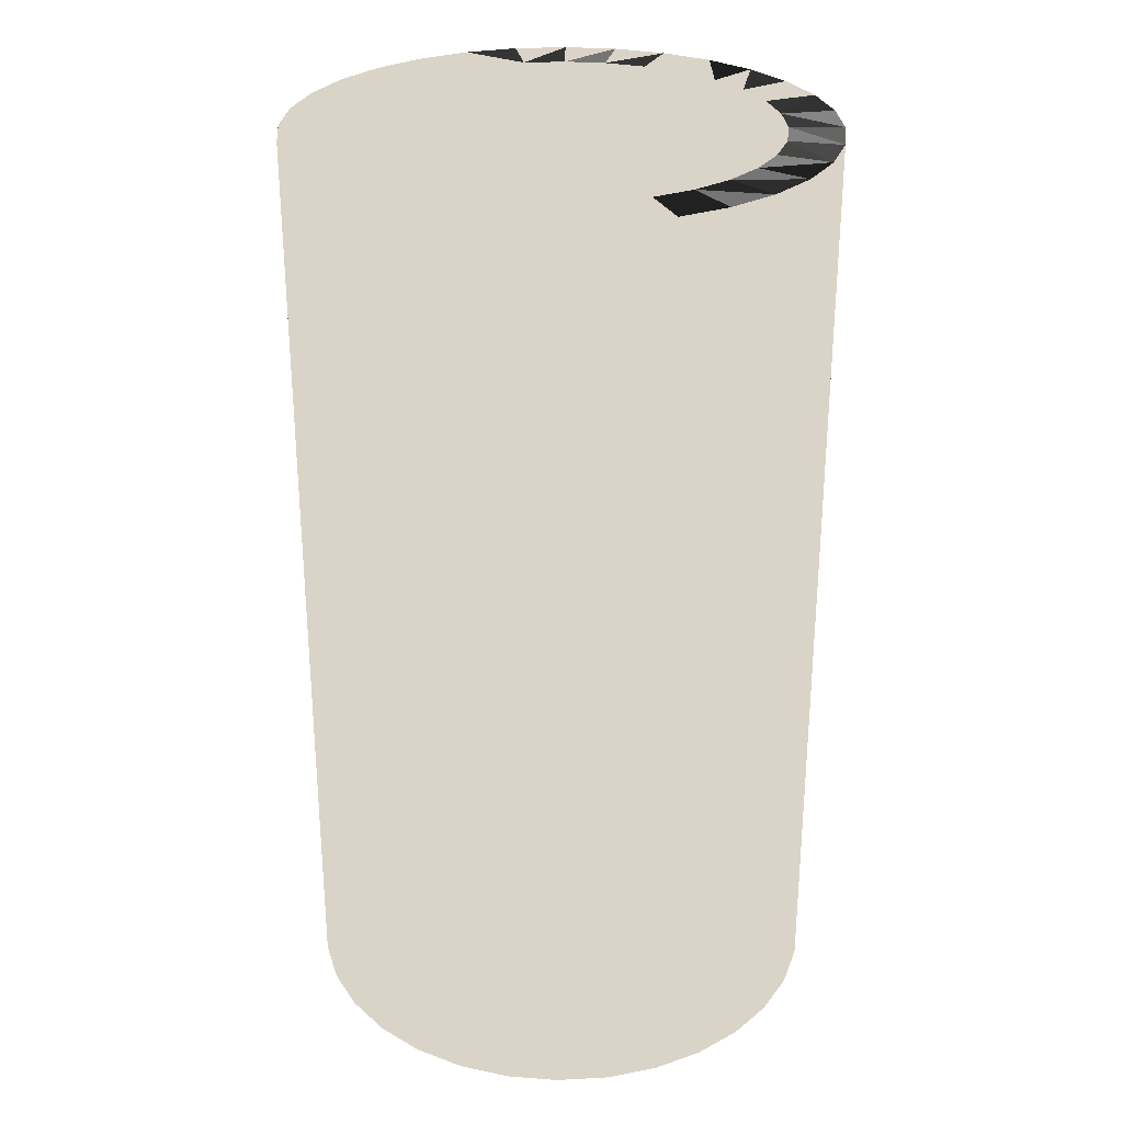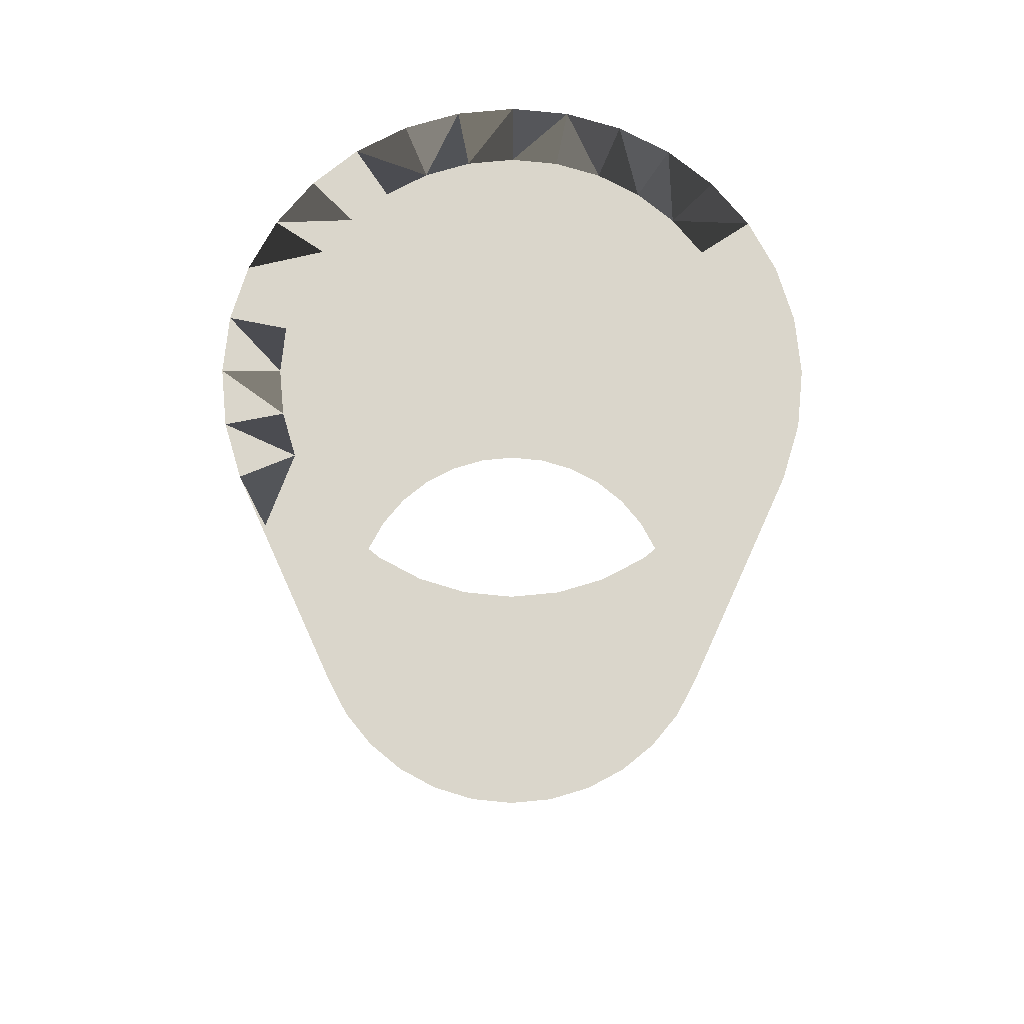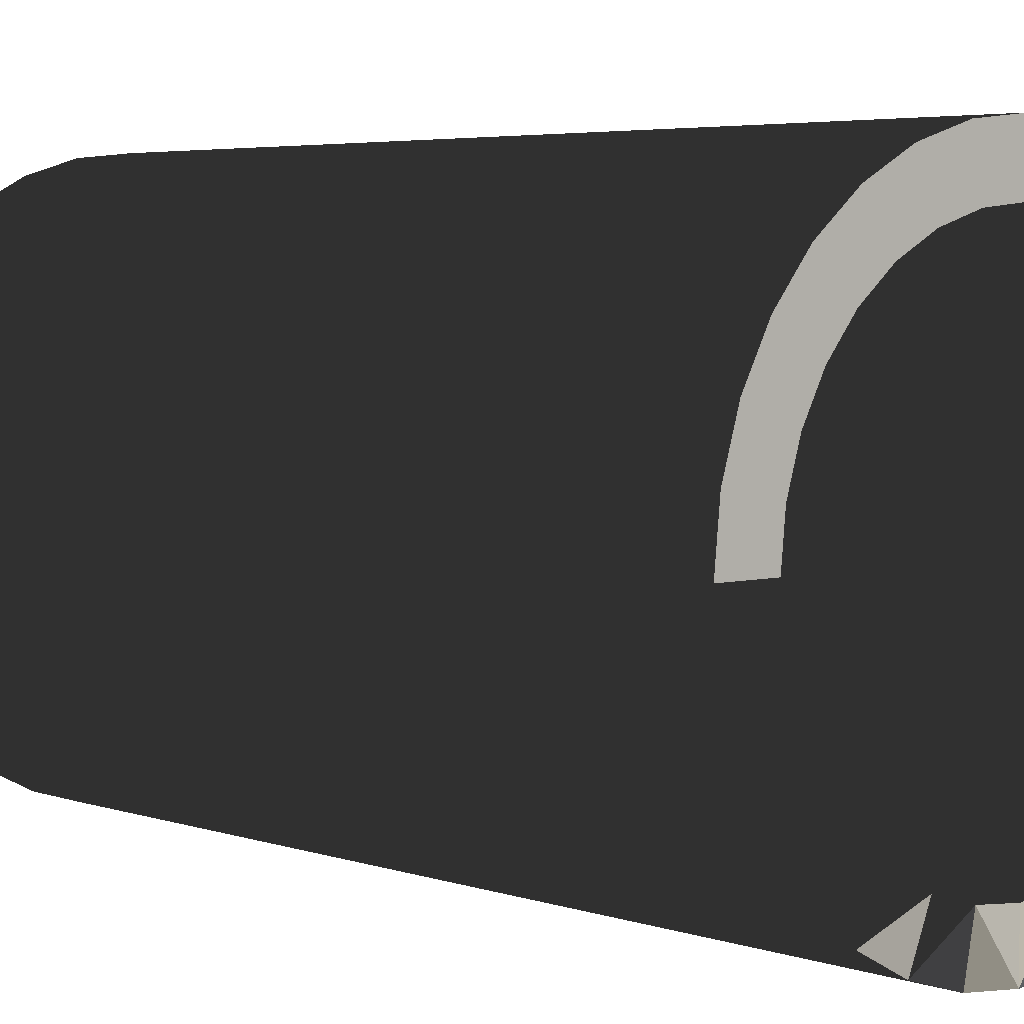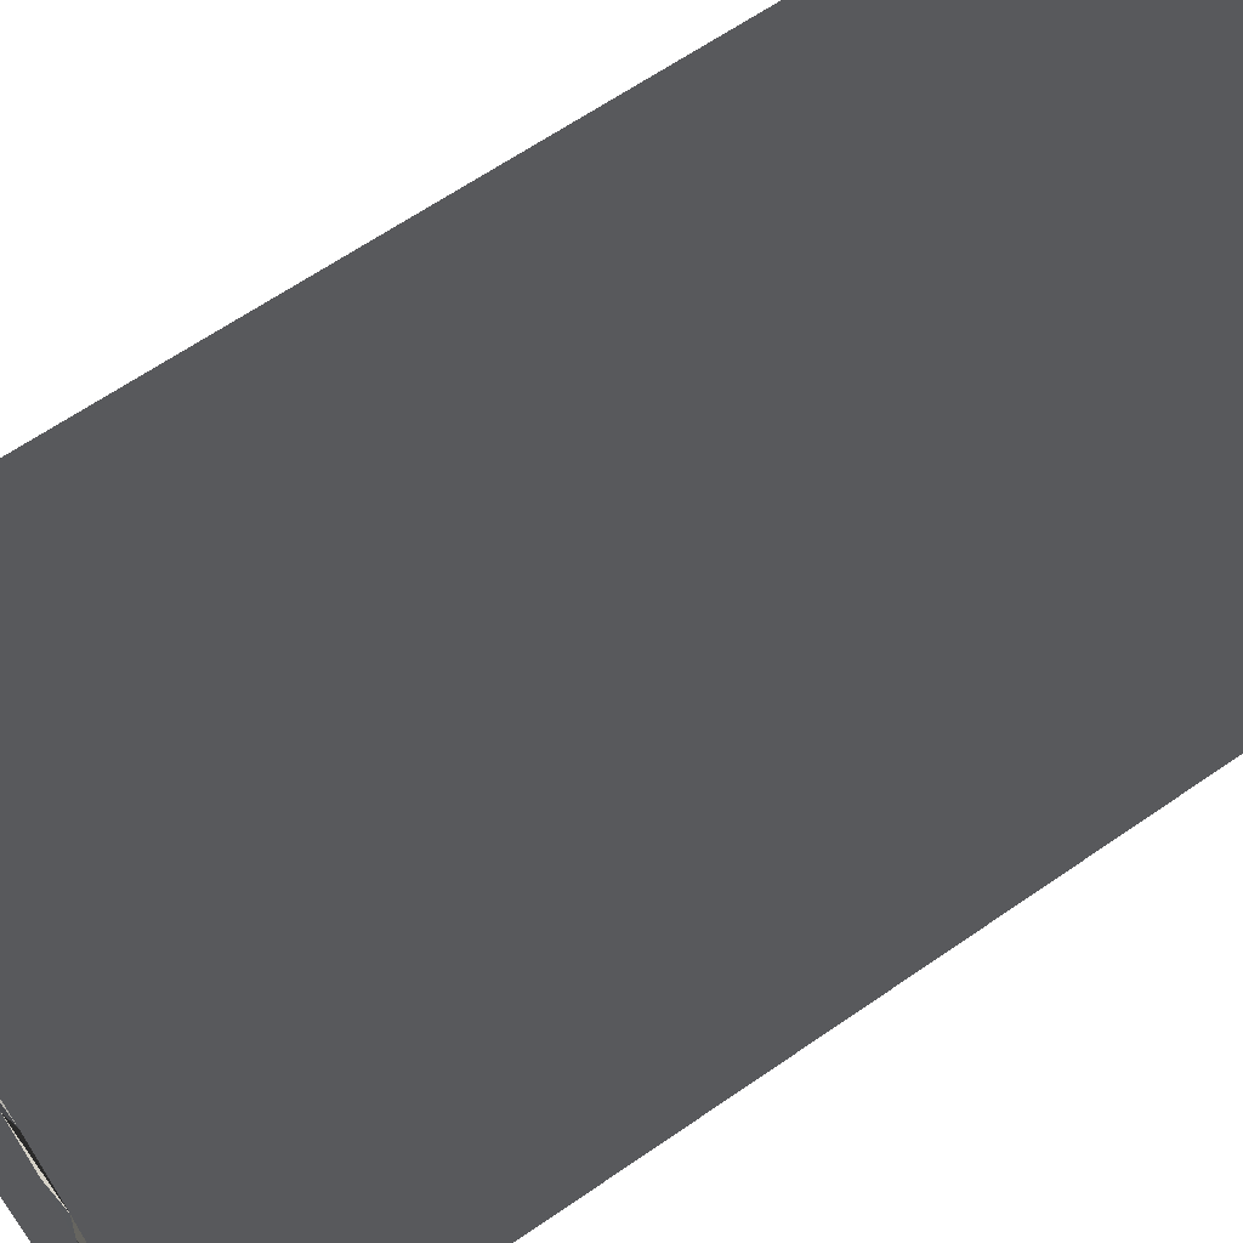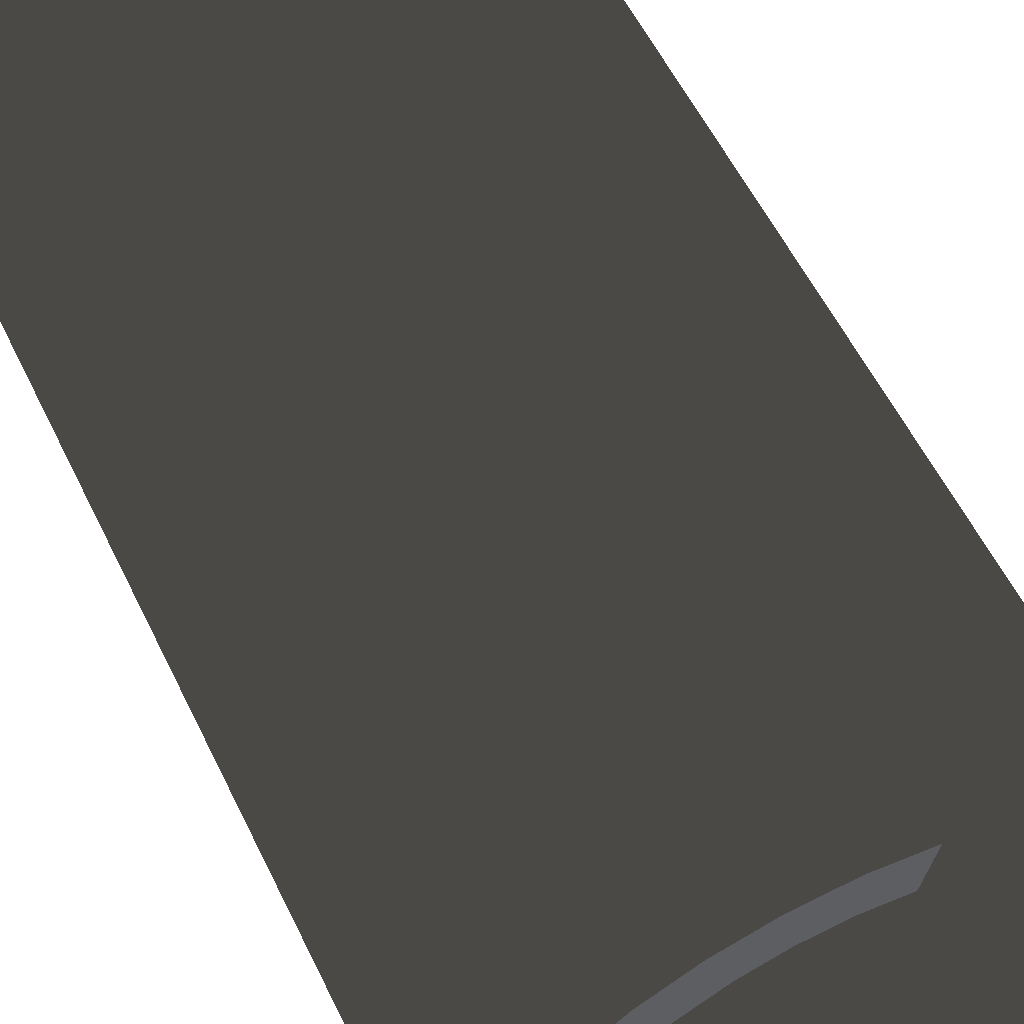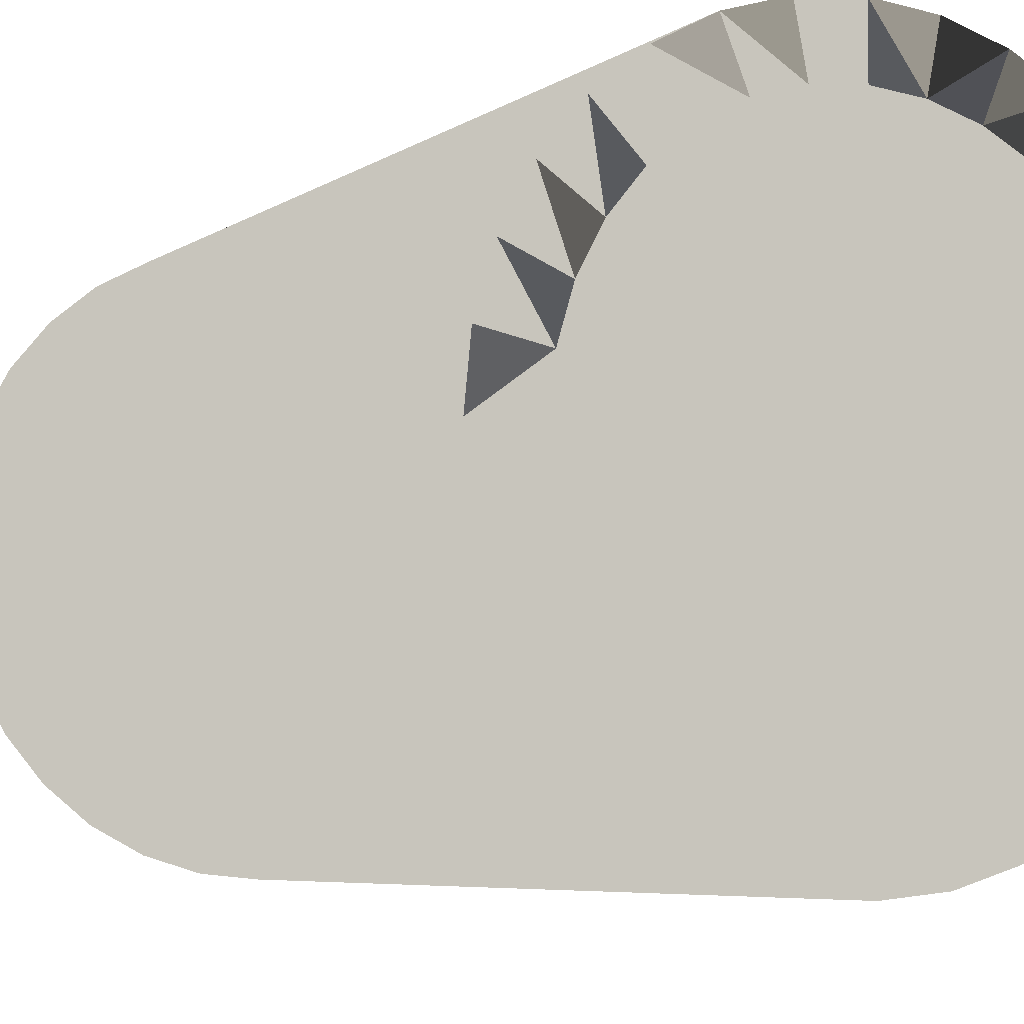
<metadata>
{"format":"obj","ext":"obj","renderer":"f3d","projection":"perspective","resolution":1024,"background":"white","views":[{"elev":28.7,"azim":68.4,"up":"+Z"},{"elev":73.9,"azim":-33.6,"up":"+Z"},{"elev":4.3,"azim":138.3,"up":"+Y"},{"elev":63.7,"azim":55.0,"up":"+Y"},{"elev":57.1,"azim":154.3,"up":"+Y"},{"elev":-5.6,"azim":-26.9,"up":"+Y"}]}
</metadata>
<code>
v -0 10 -0.001
v 1.951 9.808 -0.001
v 3.827 9.239 -0.001
v 5.556 8.315 -0.001
v 1.561 7.847 -0.001
v 0 8 -0.001
v 3.062 7.391 -0.001
v 4.445 6.652 -0.001
v 5.657 5.657 -0.001
v 6.652 4.445 -0.001
v 7.391 3.062 -0.001
v 7.847 1.561 -0.001
v 7.071 7.071 -0.001
v 8 -0 -0.001
v 8.315 5.556 -0.001
v 9.239 3.827 -0.001
v 9.808 1.951 -0.001
v 10 -0 -0.001
v -5.556 8.315 -0.001
v -3.827 9.239 -0.001
v -1.951 9.808 -0.001
v -7.847 1.561 -0.001
v -8 -0 -0.001
v -7.391 3.062 -0.001
v -10 -0 -0.001
v -6.652 4.445 -0.001
v -5.657 5.657 -0.001
v -9.808 1.951 -0.001
v -7.071 7.071 -0.001
v -4.445 6.652 -0.001
v -9.239 3.827 -0.001
v -3.062 7.391 -0.001
v -8.315 5.556 -0.001
v -1.561 7.847 -0.001
v 7.847 -1.561 -0.001
v 7.391 -3.062 -0.001
v 6.652 -4.445 -0.001
v 5.657 -5.657 -0.001
v 9.808 -1.951 -0.001
v 4.445 -6.652 -0.001
v 9.239 -3.827 -0.001
v 3.062 -7.391 -0.001
v 8.315 -5.556 -0.001
v 1.561 -7.847 -0.001
v 7.071 -7.071 -0.001
v 0 -8 -0.001
v 5.556 -8.315 -0.001
v 3.827 -9.239 -0.001
v 1.951 -9.808 -0.001
v -0 -10 -0.001
v -1.561 -7.847 -0.001
v -3.062 -7.391 -0.001
v -4.445 -6.652 -0.001
v -5.657 -5.657 -0.001
v -6.652 -4.445 -0.001
v -7.391 -3.062 -0.001
v -7.847 -1.561 -0.001
v -7.071 -7.071 -0.001
v -8.315 -5.556 -0.001
v -9.239 -3.827 -0.001
v -9.808 -1.951 -0.001
v -1.951 -9.808 -0.001
v -3.827 -9.239 -0.001
v -5.556 -8.315 -0.001
v 1.951 9.808 35
v -0 10 35
v 5.556 8.315 35
v 3.827 9.239 35
v 0 8 35
v 1.561 7.847 35
v 3.062 7.391 35
v 4.445 6.652 35
v 5.657 5.657 35
v 6.652 4.445 35
v 7.391 3.062 35
v 7.847 1.561 35
v 7.071 7.071 35
v 10 -0 35
v 9.808 1.951 35
v 9.239 3.827 35
v 8.315 5.556 35
v 8 -0 35
v -1.951 9.808 35
v -3.827 9.239 35
v -5.556 8.315 35
v -8 -0 35
v -7.847 1.561 35
v -7.391 3.062 35
v -6.652 4.445 35
v -10 -0 35
v -5.657 5.657 35
v -9.808 1.951 35
v -4.445 6.652 35
v -9.239 3.827 35
v -3.062 7.391 35
v -8.315 5.556 35
v -1.561 7.847 35
v -7.071 7.071 35
v 7.847 -1.561 35
v 7.391 -3.062 35
v 6.652 -4.445 35
v 9.808 -1.951 35
v 5.657 -5.657 35
v 4.445 -6.652 35
v 9.239 -3.827 35
v 3.062 -7.391 35
v 8.315 -5.556 35
v 1.561 -7.847 35
v 7.071 -7.071 35
v 0 -8 35
v 1.951 -9.808 35
v 3.827 -9.239 35
v 5.556 -8.315 35
v -0 -10 35
v -1.561 -7.847 35
v -3.062 -7.391 35
v -4.445 -6.652 35
v -5.657 -5.657 35
v -6.652 -4.445 35
v -7.391 -3.062 35
v -7.847 -1.561 35
v -7.071 -7.071 35
v -9.808 -1.951 35
v -9.239 -3.827 35
v -8.315 -5.556 35
v -1.951 -9.808 35
v -5.556 -8.315 35
v -3.827 -9.239 35
f 4 7 3
f 3 5 2
f 21 1 34
f 2 5 1
f 6 1 5
f 5 3 7
f 8 7 4
f 4 13 8
f 9 8 13
f 10 9 13
f 13 15 10
f 11 10 15
f 15 16 11
f 12 11 16
f 16 17 12
f 17 18 12
f 14 12 18
f 6 34 1
f 28 31 22
f 25 28 22
f 24 22 31
f 31 33 24
f 26 24 33
f 33 29 26
f 27 26 29
f 30 27 29
f 29 19 30
f 32 30 19
f 19 20 32
f 34 32 20
f 20 21 34
f 18 35 14
f 36 35 41
f 39 41 35
f 18 39 35
f 41 43 36
f 37 36 43
f 43 45 37
f 38 37 45
f 40 38 45
f 45 47 40
f 40 47 42
f 42 48 44
f 46 44 50
f 48 42 47
f 49 44 48
f 50 44 49
f 50 62 51
f 52 51 63
f 54 53 58
f 58 59 55
f 55 54 58
f 56 55 59
f 59 60 56
f 57 56 60
f 60 61 57
f 61 25 57
f 23 57 25
f 23 25 22
f 58 53 64
f 53 52 64
f 63 64 52
f 62 63 51
f 51 46 50
f 66 70 65
f 67 68 71
f 65 70 68
f 69 70 66
f 71 68 70
f 73 77 72
f 74 77 73
f 71 72 67
f 75 81 74
f 67 72 77
f 79 80 76
f 81 75 80
f 75 76 80
f 77 74 81
f 78 79 76
f 78 76 82
f 85 95 84
f 83 84 97
f 88 94 87
f 92 90 87
f 89 96 88
f 91 98 89
f 93 98 91
f 92 87 94
f 95 85 93
f 94 88 96
f 97 84 95
f 96 89 98
f 98 93 85
f 66 83 97
f 66 97 69
f 100 105 99
f 82 99 78
f 101 107 100
f 78 99 102
f 103 109 101
f 104 109 103
f 102 99 105
f 106 113 104
f 105 100 107
f 108 112 106
f 107 101 109
f 109 104 113
f 113 106 112
f 111 112 108
f 111 108 114
f 115 114 110
f 118 122 117
f 119 122 118
f 120 125 119
f 123 124 121
f 125 120 124
f 120 121 124
f 122 119 125
f 90 123 121
f 90 121 86
f 86 87 90
f 108 110 114
f 126 114 115
f 116 128 115
f 117 127 116
f 122 127 117
f 128 116 127
f 126 115 128
f 3 2 68
f 80 16 81
f 8 9 72
f 3 68 67
f 16 80 79
f 6 5 69
f 73 72 9
f 9 74 73
f 6 69 97
f 66 21 83
f 21 84 83
f 98 29 96
f 25 90 28
f 27 93 91
f 32 95 93
f 95 32 97
f 110 108 46
f 39 102 105
f 38 40 103
f 45 107 109
f 107 43 105
f 102 39 78
f 110 46 51
f 38 103 101
f 119 54 55
f 104 103 40
f 120 119 56
f 55 56 119
f 42 106 40
f 104 40 106
f 42 108 106
f 86 57 23
f 49 111 50
f 49 112 111
f 47 113 112
f 47 45 113
f 75 11 12
f 66 1 21
f 85 19 29
f 29 98 85
f 94 96 31
f 121 120 57
f 31 28 94
f 92 94 28
f 86 121 57
f 92 28 90
f 87 86 22
f 61 123 25
f 90 25 123
f 22 88 87
f 124 123 60
f 61 60 123
f 125 124 59
f 60 59 124
f 58 122 59
f 91 89 27
f 59 122 125
f 64 127 122
f 64 122 58
f 115 110 51
f 116 115 52
f 51 52 115
f 53 117 52
f 116 52 117
f 84 21 20
f 85 84 19
f 20 19 84
f 117 53 54
f 117 54 118
f 119 118 54
f 120 56 57
f 96 29 33
f 96 33 31
f 127 64 128
f 63 128 64
f 63 62 126
f 63 126 128
f 126 62 114
f 50 114 62
f 65 68 2
f 65 2 66
f 1 66 2
f 86 23 22
f 79 78 18
f 88 22 24
f 24 26 88
f 89 88 26
f 27 89 26
f 93 27 30
f 32 93 30
f 97 32 34
f 70 69 5
f 34 6 97
f 5 71 70
f 109 113 45
f 43 107 45
f 41 105 43
f 75 12 76
f 105 41 39
f 14 82 12
f 76 12 82
f 39 18 78
f 4 3 67
f 35 99 14
f 82 14 99
f 18 17 79
f 100 99 35
f 100 35 36
f 17 16 79
f 36 37 100
f 101 100 37
f 81 16 15
f 37 38 101
f 13 77 15
f 4 67 13
f 42 44 108
f 44 46 108
f 114 50 111
f 8 72 71
f 48 112 49
f 47 112 48
f 10 74 9
f 74 10 11
f 74 11 75
f 81 15 77
f 67 77 13
f 71 5 7
f 8 71 7

</code>
